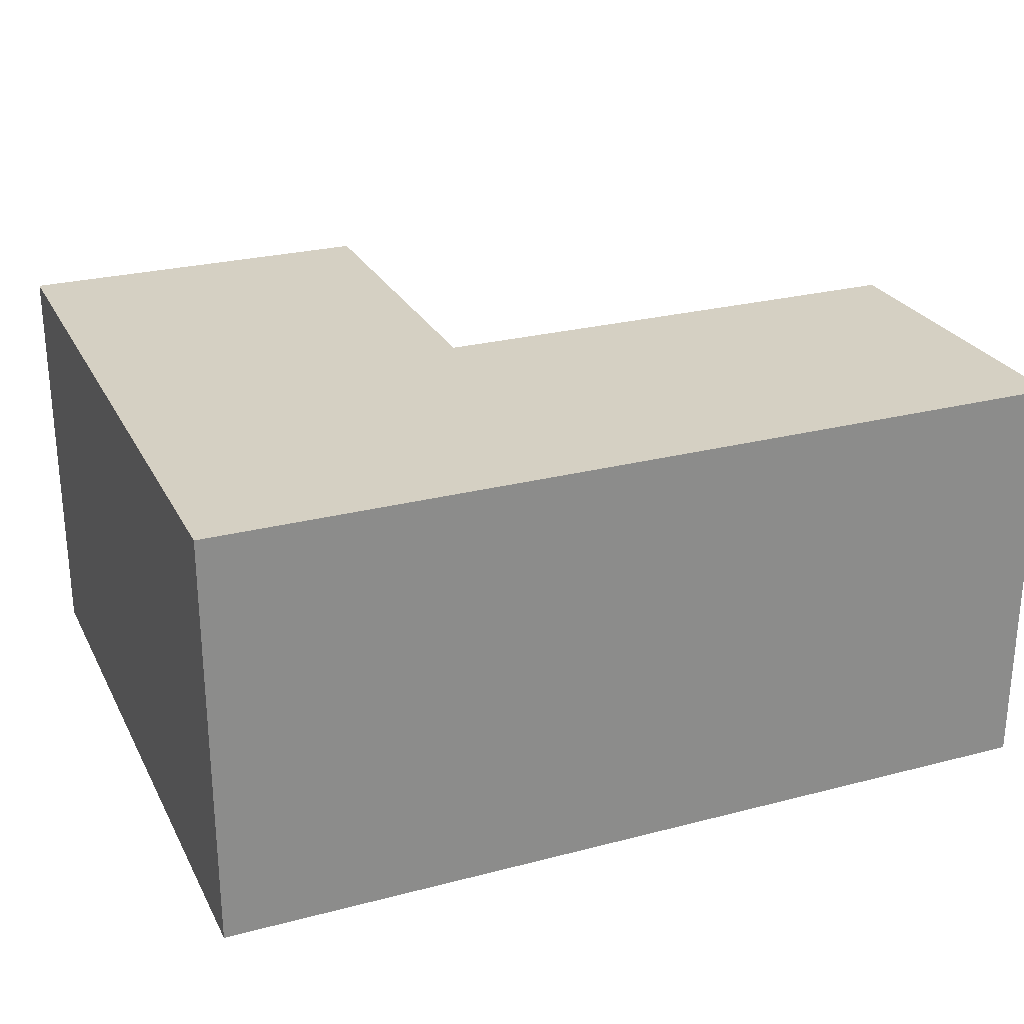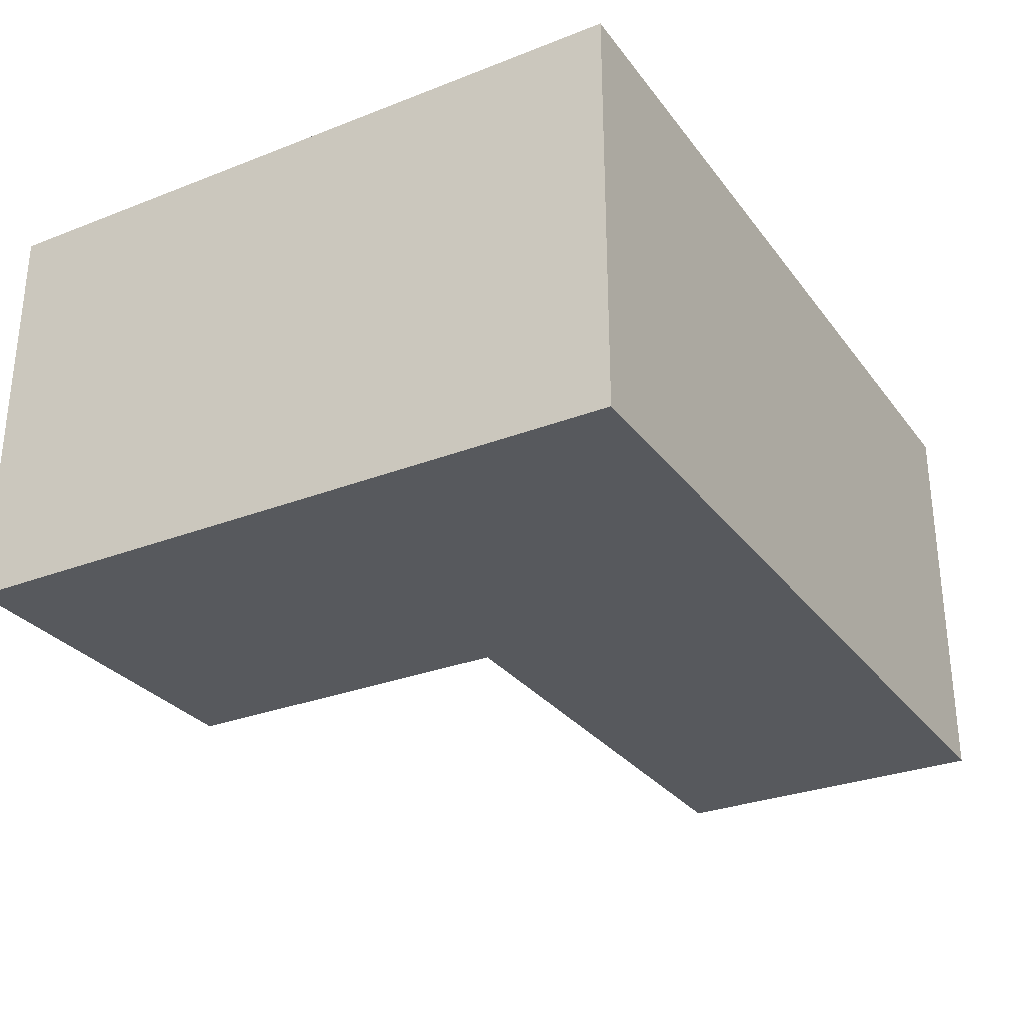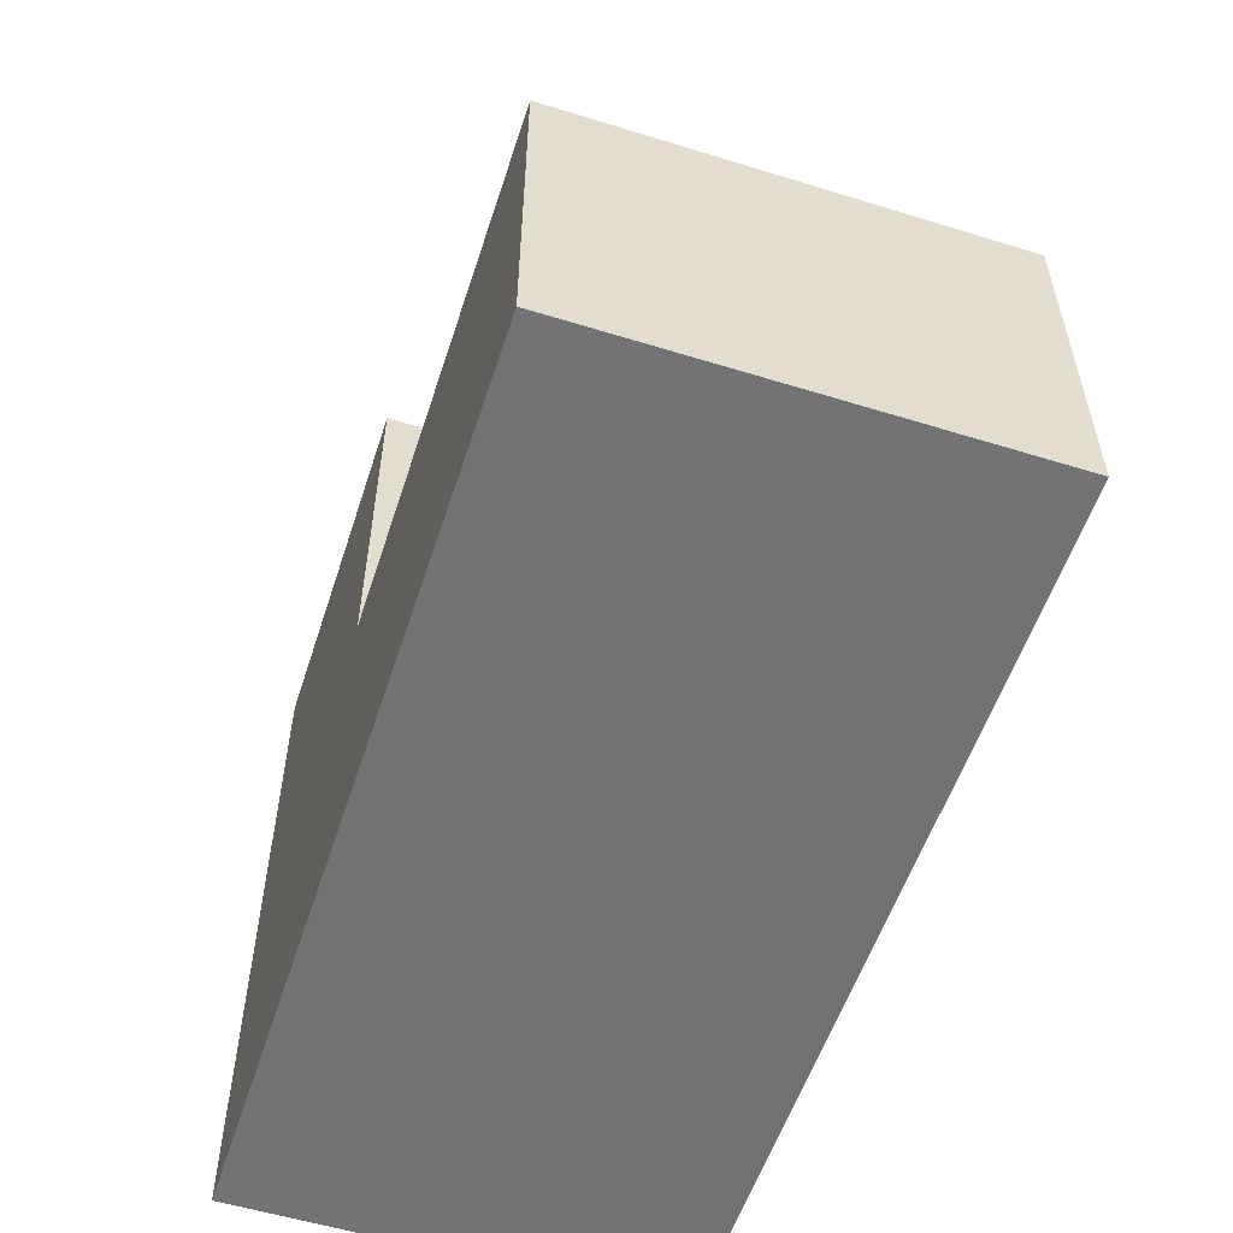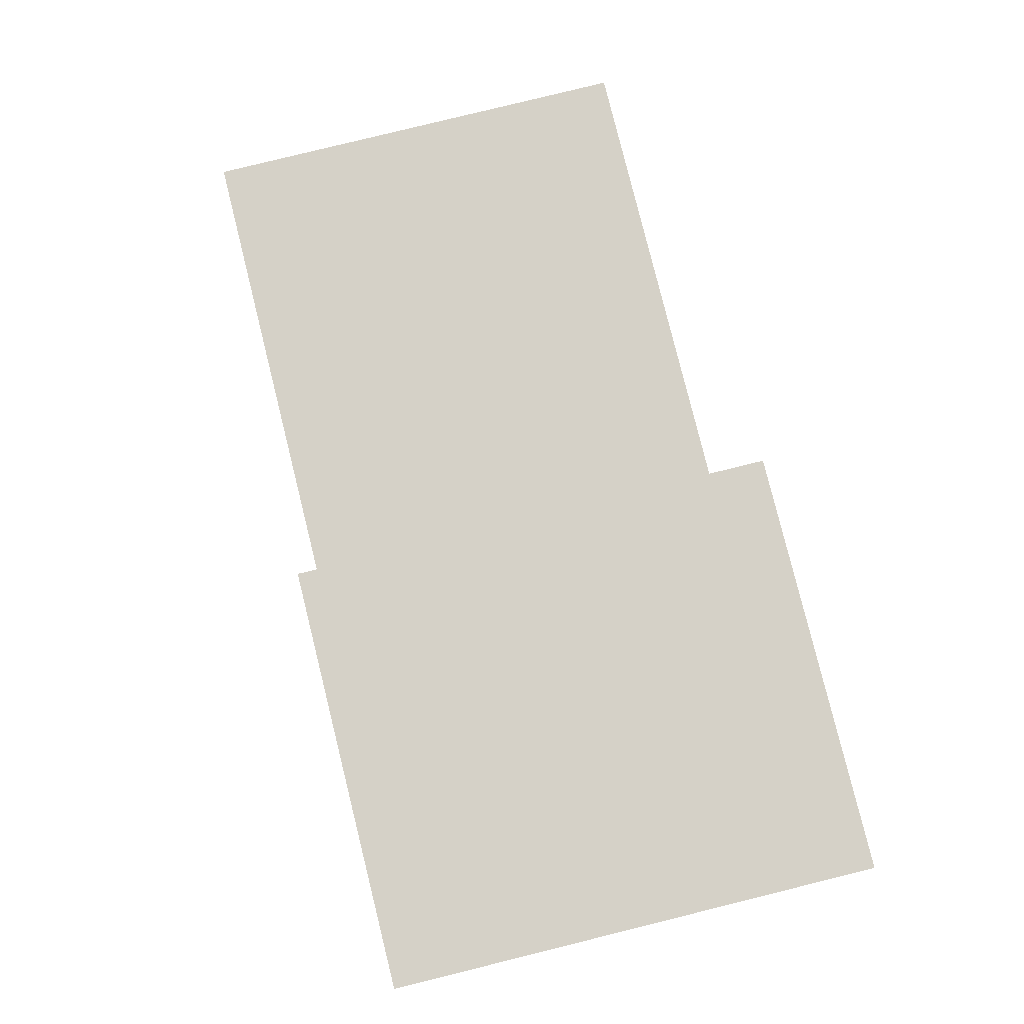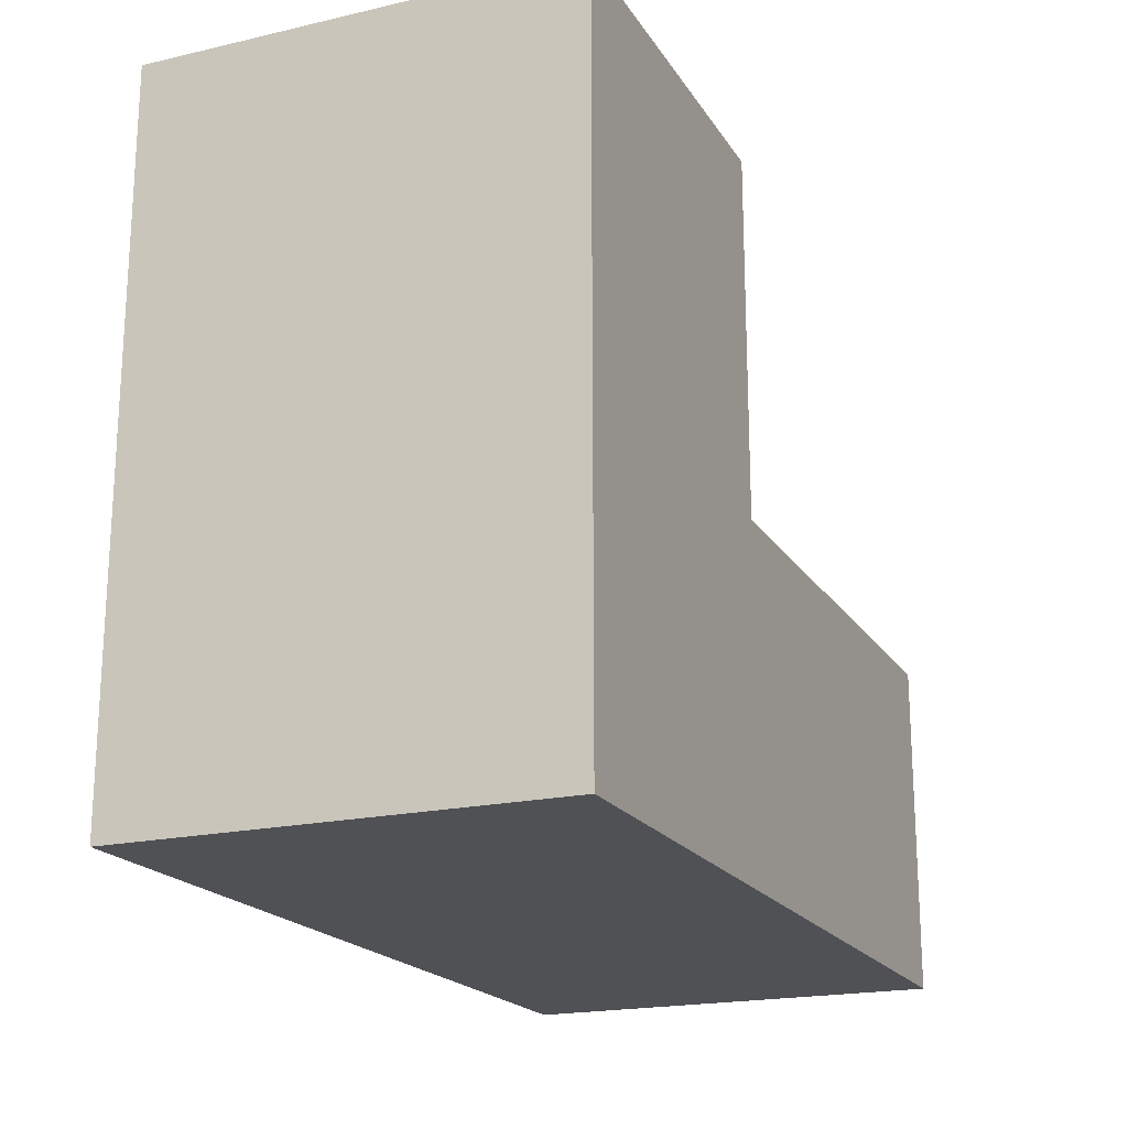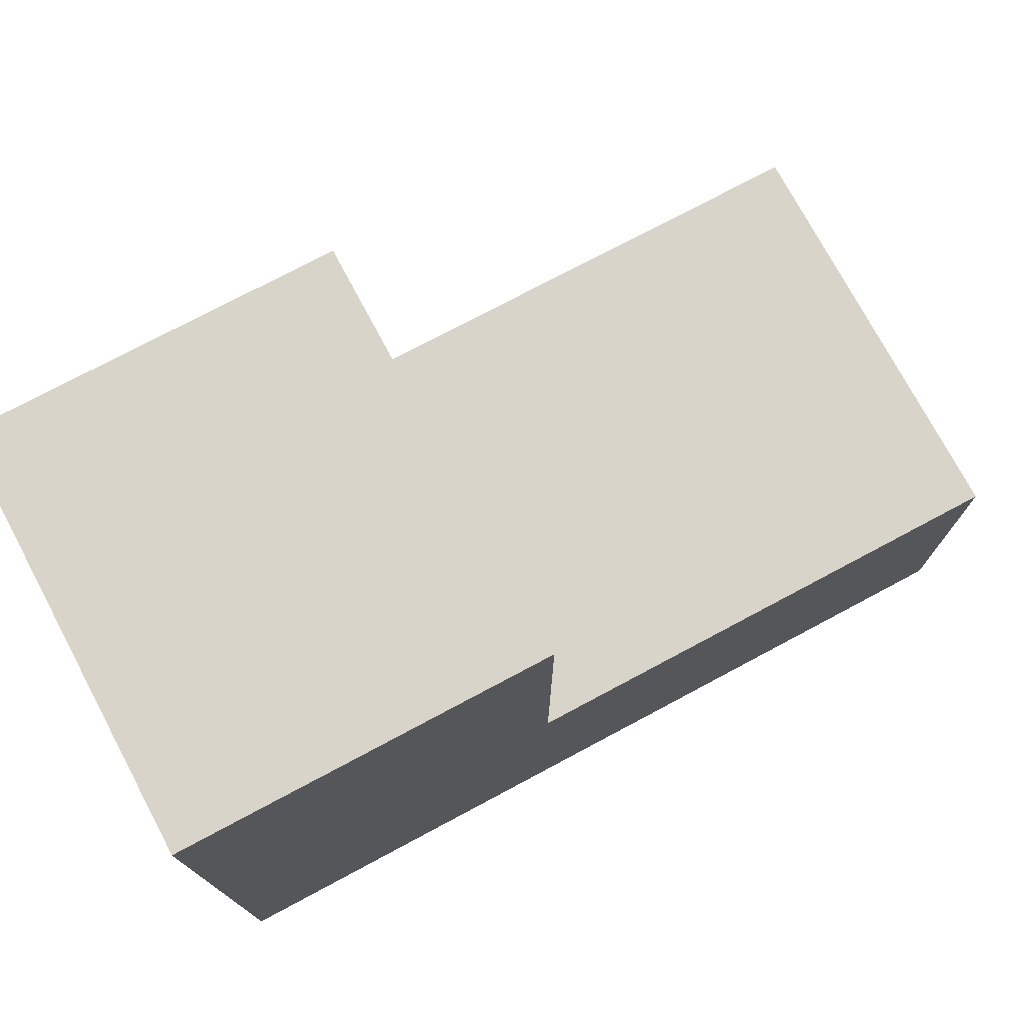
<metadata>
{"format":"obj","ext":"obj","renderer":"f3d","projection":"perspective","resolution":1024,"background":"white","views":[{"elev":26.1,"azim":157.6,"up":"+Y"},{"elev":-29.5,"azim":119.8,"up":"+Y"},{"elev":-55.7,"azim":-108.0,"up":"+Z"},{"elev":79.4,"azim":76.1,"up":"+Z"},{"elev":-19.6,"azim":113.2,"up":"+Z"},{"elev":75.0,"azim":151.9,"up":"+Z"}]}
</metadata>
<code>
v -3.648 0 0.3413
v 2.382 0 0.3413
v 2.382 5 0.3413
v -3.648 5 0.3413
v -3.648 0 -3.618
v -3.648 0 0.3413
v -3.648 5 0.3413
v -3.648 5 -3.618
v 6.723 0 -3.618
v -3.648 0 -3.618
v -3.648 5 -3.618
v 6.723 5 -3.618
v 6.723 0 4.573
v 6.723 0 -3.618
v 6.723 5 -3.618
v 6.723 5 4.573
v 2.382 0 4.573
v 6.723 0 4.573
v 6.723 5 4.573
v 2.382 5 4.573
v 2.382 0 0.3413
v 2.382 0 4.573
v 2.382 5 4.573
v 2.382 5 0.3413
v 2.382 5 0.3413
v 2.382 5 4.573
v 6.723 5 4.573
v 6.723 5 -3.618
v -3.648 5 -3.618
v -3.648 5 0.3413
v 2.382 0 4.573
v 2.382 0 0.3413
v -3.648 0 0.3413
v -3.648 0 -3.618
v 6.723 0 -3.618
v 6.723 0 4.573
g cb9049be-e306-11ea-8391-54bf646e7e1f
f 1 2 4
f 4 2 3
g cb9097d8-e306-11ea-a321-54bf646e7e1f
f 5 6 8
f 8 6 7
g cb90e5e8-e306-11ea-a4e9-54bf646e7e1f
f 9 10 12
f 12 10 11
g cb915b18-e306-11ea-ae59-54bf646e7e1f
f 13 14 16
f 16 14 15
g cb91a928-e306-11ea-87fd-54bf646e7e1f
f 17 18 20
f 20 18 19
g cb921e38-e306-11ea-8201-54bf646e7e1f
f 21 22 24
f 24 22 23
g cb926c52-e306-11ea-92a2-54bf646e7e1f
f 26 27 25
f 25 27 28
f 25 28 29
f 29 30 25
g cb92e178-e306-11ea-a468-54bf646e7e1f
f 31 32 36
f 36 32 35
f 35 32 34
f 34 32 33

</code>
